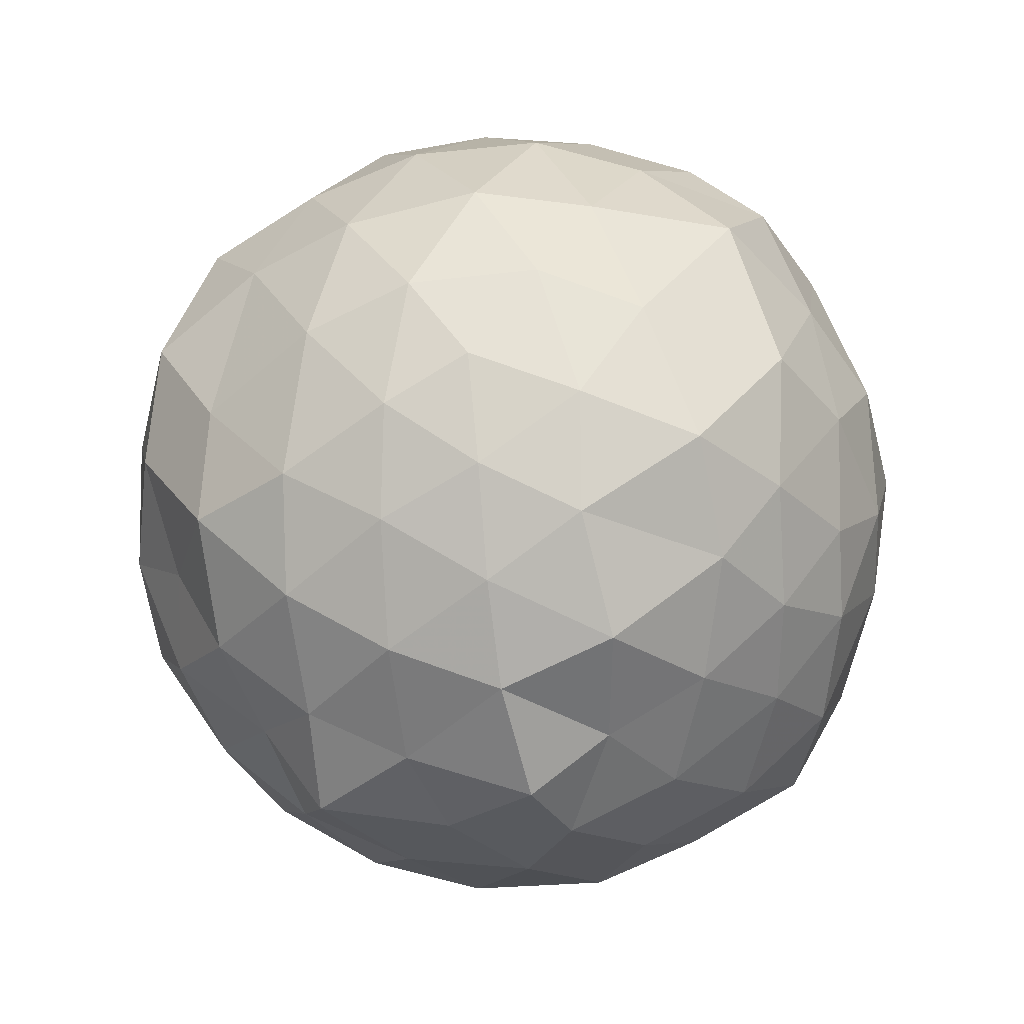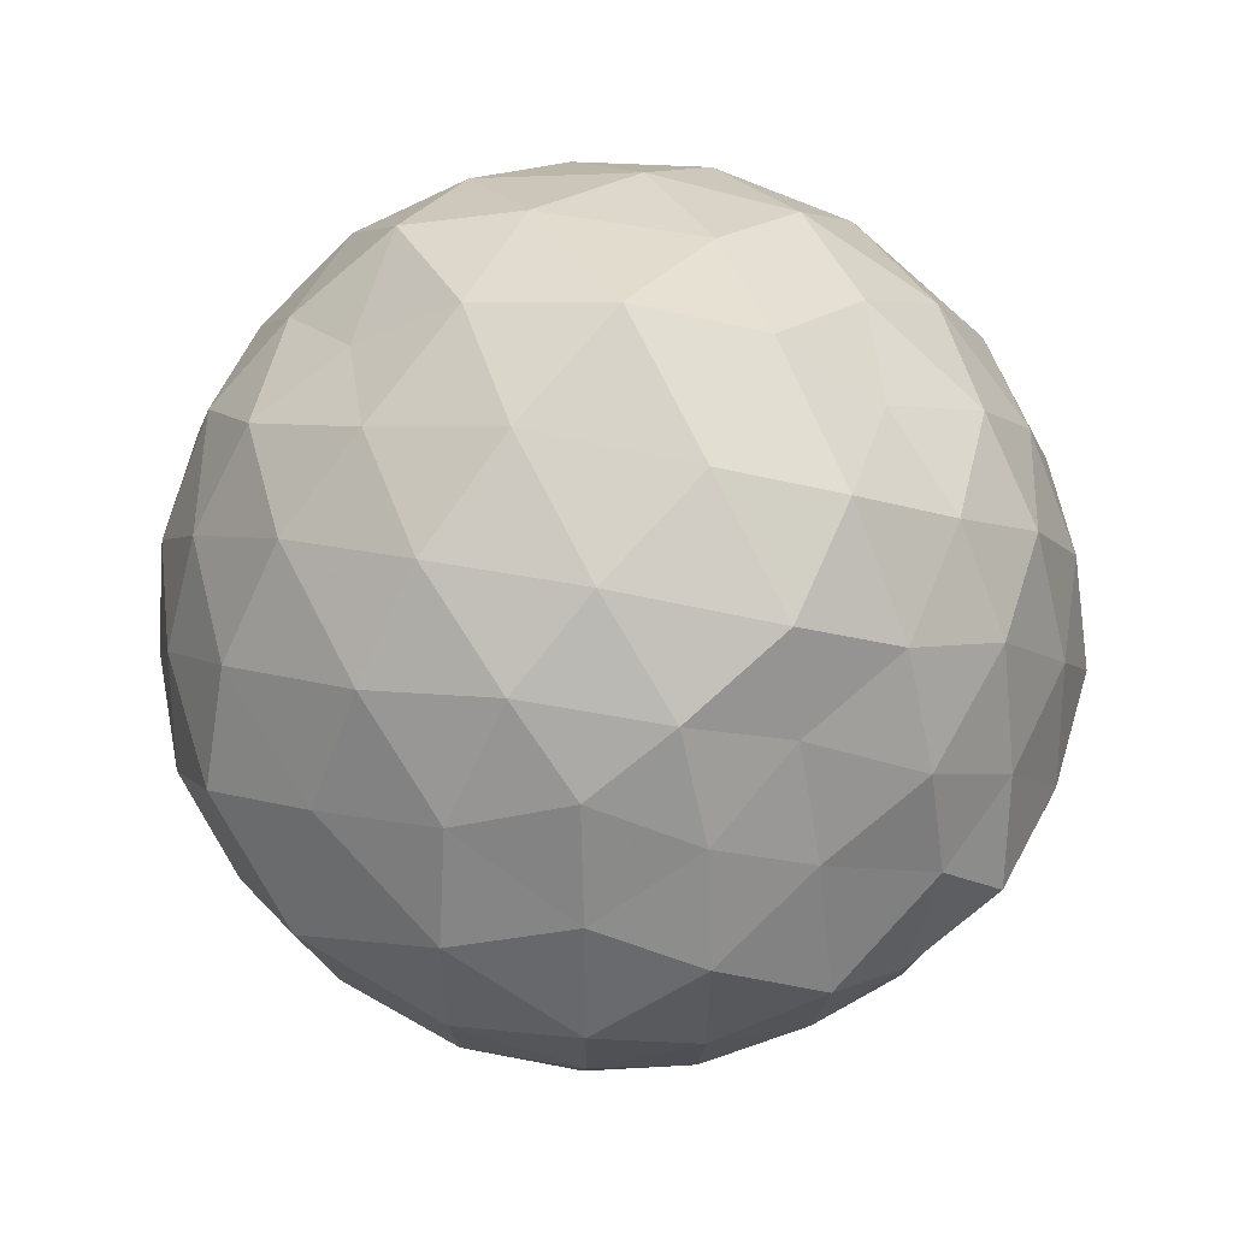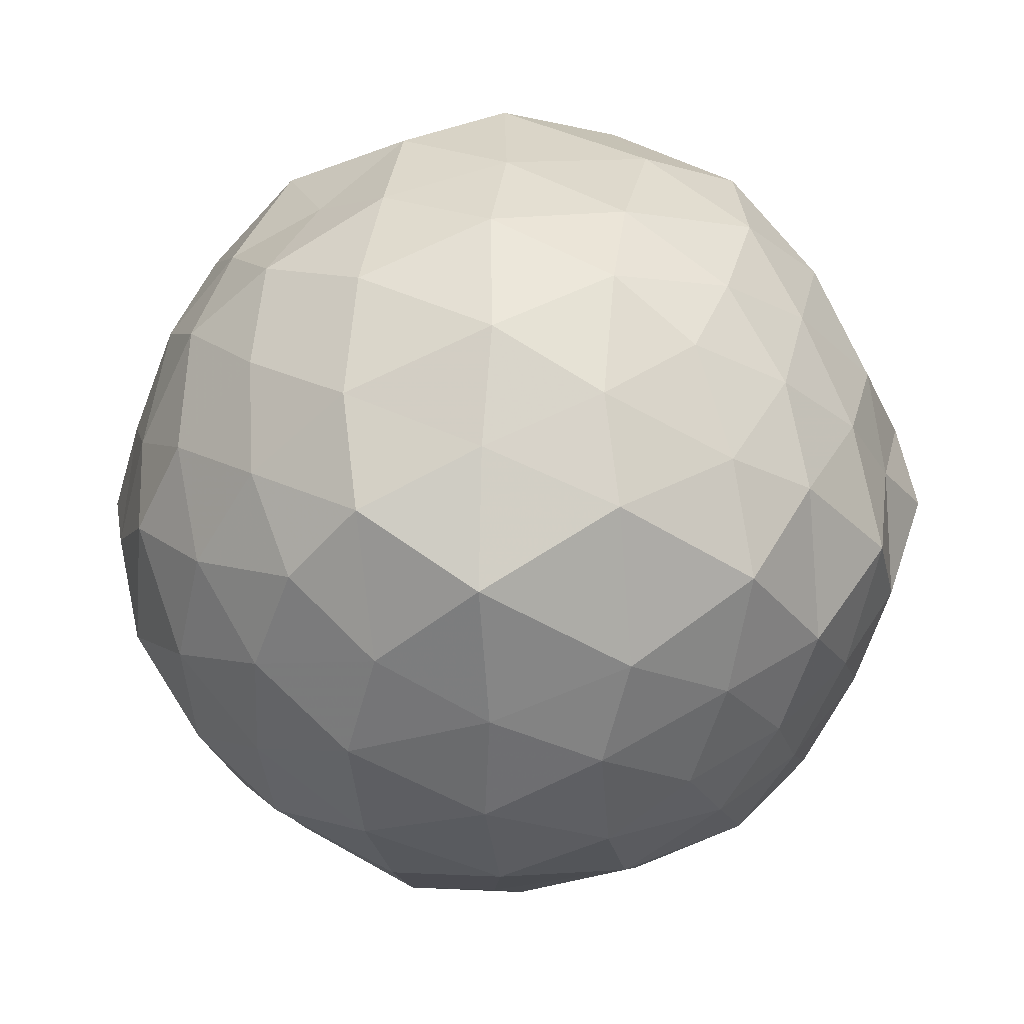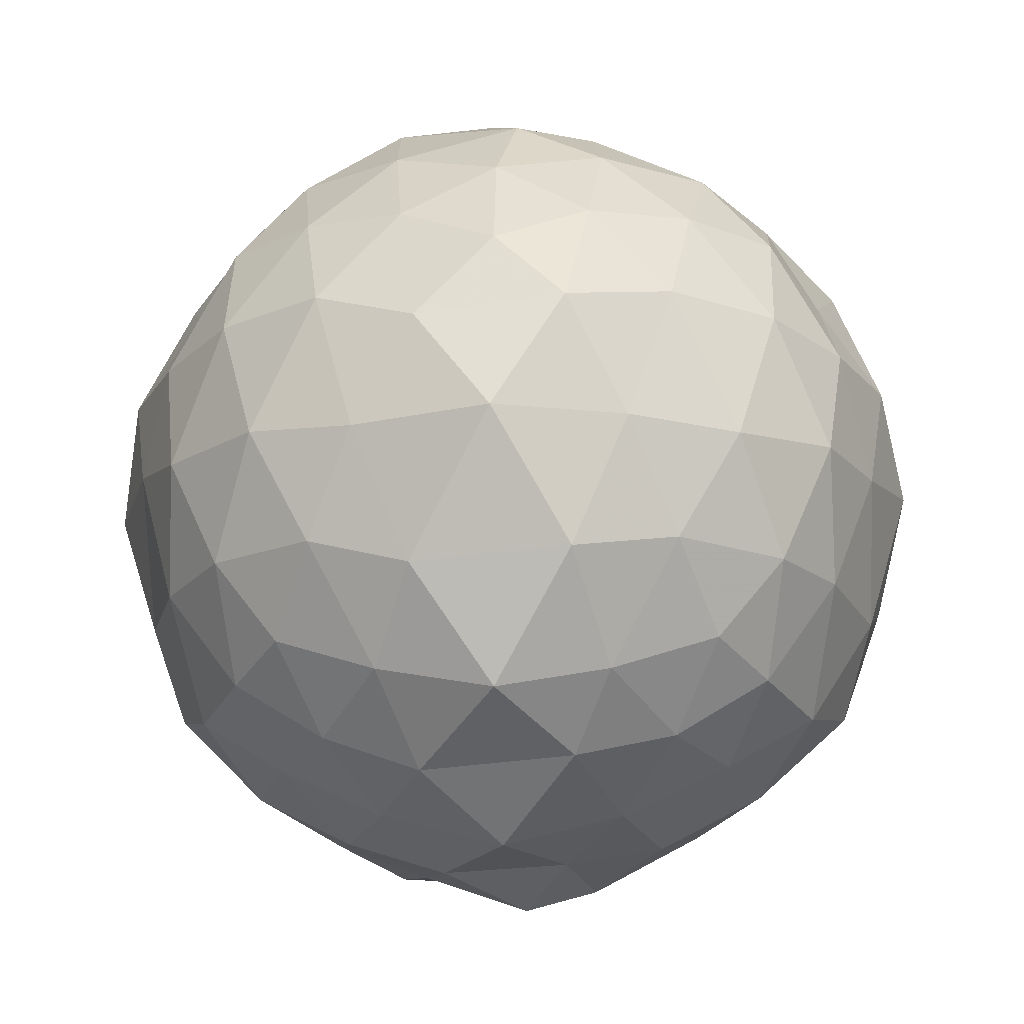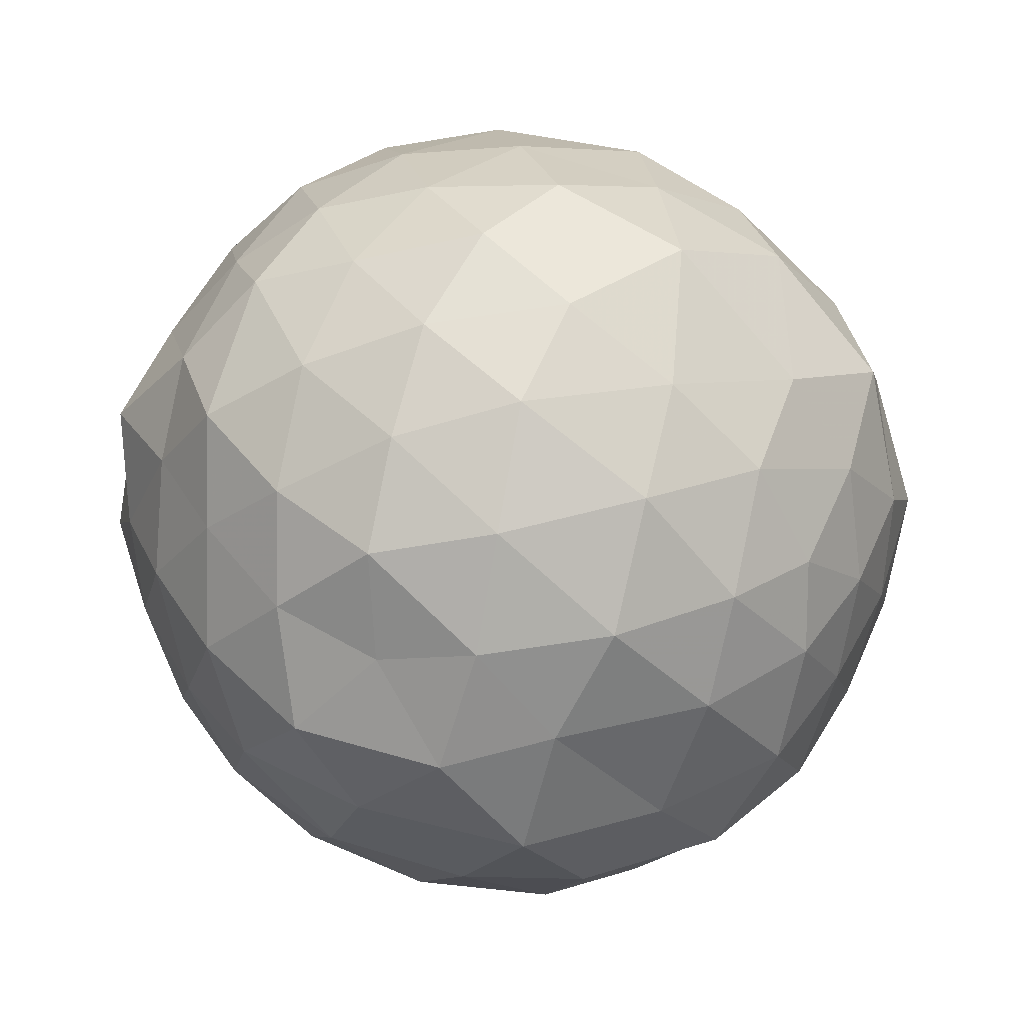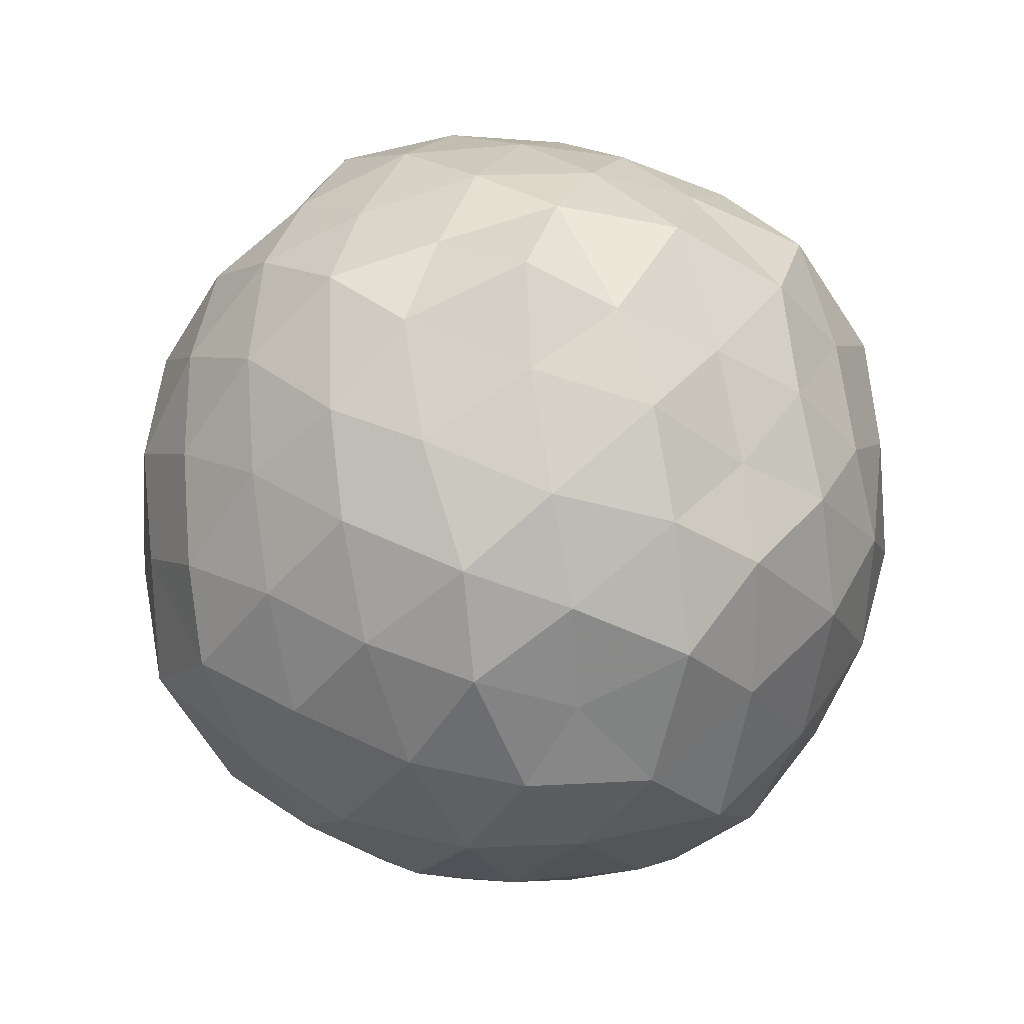
<metadata>
{"format":"obj","ext":"obj","renderer":"f3d","projection":"perspective","resolution":1024,"background":"white","views":[{"elev":-51.0,"azim":59.3,"up":"+Z"},{"elev":53.5,"azim":-50.5,"up":"+Y"},{"elev":10.3,"azim":93.7,"up":"+Y"},{"elev":-13.4,"azim":93.1,"up":"+Z"},{"elev":-39.9,"azim":66.9,"up":"+Y"},{"elev":57.4,"azim":150.7,"up":"+Z"}]}
</metadata>
<code>
v -0.02641 -0.2766 1.781
v 0.03259 -0.2406 -0.3341
v 0.9127 -0.2742 1.182
v 0.8017 -0.05074 1.283
v 0.6666 0.1929 1.303
v 0.4918 0.3996 1.288
v 0.2854 0.5283 1.184
v 0.02285 0.5848 1.294
v -0.229 0.4785 1.353
v -0.4864 0.3714 1.287
v -0.6765 0.2464 1.201
v -0.7684 -0.001777 1.284
v -0.8341 -0.2841 1.339
v -0.7736 -0.5532 1.288
v -0.6786 -0.8056 1.198
v -0.5015 -0.9255 1.273
v -0.2417 -1.047 1.328
v 0.02892 -1.143 1.287
v 0.2856 -1.087 1.182
v 0.4922 -0.9594 1.286
v 0.667 -0.7525 1.302
v 0.8015 -0.5081 1.282
v 0.9779 -0.1037 1.016
v 0.8471 0.1461 1.058
v 0.6691 0.3954 1.042
v 0.4496 0.5694 1.007
v 0.1727 0.6939 0.985
v -0.1335 0.6455 1.071
v -0.4343 0.5472 1.041
v -0.6578 0.3992 1.005
v -0.8395 0.1535 0.9935
v -0.9423 -0.09166 1.06
v -0.9138 -0.4696 1.032
v -0.8413 -0.7125 0.991
v -0.6541 -0.9647 1.007
v -0.444 -1.099 1.026
v -0.1291 -1.21 1.067
v 0.1721 -1.262 0.9759
v 0.446 -1.132 0.9981
v 0.6698 -0.9555 1.04
v 0.8464 -0.7057 1.058
v 0.9519 -0.4613 0.9794
v 0.9422 0.04044 0.7317
v 0.8173 0.302 0.7166
v 0.5907 0.5291 0.7365
v 0.3314 0.6489 0.7156
v 0.004597 0.7587 0.7431
v -0.307 0.6587 0.725
v -0.5816 0.5159 0.718
v -0.7839 0.3164 0.7292
v -0.9227 0.03988 0.7117
v -1.027 -0.2861 0.7262
v -0.9248 -0.5989 0.7349
v -0.787 -0.8758 0.7156
v -0.585 -1.075 0.728
v -0.3034 -1.22 0.7232
v 0.02191 -1.319 0.699
v 0.323 -1.213 0.7481
v 0.5885 -1.091 0.7155
v 0.8159 -0.8631 0.7353
v 0.9368 -0.6058 0.7152
v 1.047 -0.2747 0.7314
v 0.8587 0.1542 0.4576
v 0.6724 0.4046 0.4422
v 0.4648 0.5389 0.4218
v 0.1524 0.6495 0.3779
v -0.1523 0.6974 0.467
v -0.4345 0.5671 0.4497
v -0.6504 0.3947 0.4089
v -0.8281 0.1456 0.3929
v -0.9596 -0.1049 0.4423
v -0.9287 -0.4674 0.4592
v -0.8318 -0.6975 0.4141
v -0.6465 -0.9563 0.3909
v -0.4315 -1.131 0.4412
v -0.1429 -1.257 0.4674
v 0.1358 -1.206 0.3866
v 0.4518 -1.111 0.4106
v 0.6768 -0.9602 0.4464
v 0.8584 -0.7146 0.4575
v 0.933 -0.4691 0.3896
v 0.9611 -0.09157 0.4176
v 0.6969 0.2465 0.2507
v 0.521 0.367 0.1751
v 0.2568 0.4879 0.1187
v -0.007351 0.5859 0.1575
v -0.271 0.5274 0.2653
v -0.4753 0.3994 0.1643
v -0.65 0.1917 0.1481
v -0.7834 -0.05214 0.168
v -0.8944 -0.2756 0.2688
v -0.782 -0.5104 0.1683
v -0.6296 -0.7577 0.1335
v -0.4672 -0.9666 0.169
v -0.2628 -1.081 0.2574
v -0.006779 -1.146 0.1644
v 0.2553 -1.05 0.1206
v 0.5204 -0.9282 0.1742
v 0.6966 -0.8068 0.2506
v 0.7884 -0.5595 0.1659
v 0.8536 -0.2758 0.1104
v 0.7936 -0.006273 0.1613
v 0.7138 -0.2804 1.431
v 0.605 -0.0223 1.492
v 0.4256 0.2326 1.488
v 0.2333 0.4037 1.414
v -0.05861 0.3643 1.507
v -0.3089 0.2699 1.441
v -0.5497 0.1461 1.413
v -0.6422 -0.09467 1.501
v -0.6101 -0.4644 1.472
v -0.5551 -0.702 1.412
v -0.3314 -0.8322 1.459
v -0.03951 -0.9209 1.498
v 0.2328 -0.9656 1.414
v 0.4251 -0.7883 1.492
v 0.5926 -0.538 1.501
v 0.5167 -0.2388 1.611
v 0.3767 -0.04776 1.626
v 0.1756 0.2036 1.587
v -0.1324 0.1376 1.64
v -0.3796 0.02741 1.56
v -0.4441 -0.2741 1.657
v -0.3862 -0.5766 1.579
v -0.1127 -0.6776 1.624
v 0.1791 -0.741 1.583
v 0.3544 -0.5513 1.655
v 0.2765 -0.3164 1.709
v 0.0854 -0.05649 1.7
v -0.1703 -0.09785 1.715
v -0.2136 -0.456 1.683
v 0.09057 -0.4951 1.689
v 0.5748 0.1434 0.03539
v 0.3485 0.2733 -0.01101
v 0.06987 0.3601 -0.05221
v -0.2163 0.4034 0.03613
v -0.4093 0.2331 -0.03351
v -0.5952 -0.02266 -0.02742
v -0.691 -0.2743 0.01877
v -0.5715 -0.542 -0.03783
v -0.3685 -0.7631 -0.03659
v -0.232 -0.9617 0.02947
v 0.06181 -0.9272 -0.04958
v 0.3487 -0.8343 -0.01218
v 0.575 -0.7054 0.03564
v 0.6339 -0.4658 -0.05213
v 0.6634 -0.09587 -0.02293
v 0.4069 0.01371 -0.1368
v 0.1316 0.1067 -0.1888
v -0.1504 0.2022 -0.1296
v -0.3236 -0.03374 -0.1828
v -0.4976 -0.2822 -0.1276
v -0.373 -0.5928 -0.2134
v -0.1654 -0.7404 -0.148
v 0.1324 -0.6871 -0.1727
v 0.404 -0.58 -0.1325
v 0.46 -0.2771 -0.2118
v 0.2107 -0.1331 -0.2343
v -0.07003 -0.06537 -0.278
v -0.239 -0.3099 -0.2415
v -0.09676 -0.508 -0.2359
v 0.2256 -0.437 -0.2552
f 3 23 4
f 4 23 24
f 4 24 5
f 5 24 25
f 5 25 6
f 6 25 26
f 6 26 7
f 7 26 27
f 7 27 8
f 8 27 28
f 8 28 9
f 9 28 29
f 9 29 10
f 10 29 30
f 10 30 11
f 11 30 31
f 11 31 12
f 12 31 32
f 12 32 13
f 13 32 33
f 13 33 14
f 14 33 34
f 14 34 15
f 15 34 35
f 15 35 16
f 16 35 36
f 16 36 17
f 17 36 37
f 17 37 18
f 18 37 38
f 18 38 19
f 19 38 39
f 19 39 20
f 20 39 40
f 20 40 21
f 21 40 41
f 21 41 22
f 22 41 42
f 22 42 3
f 3 42 23
f 23 43 24
f 24 43 44
f 24 44 25
f 25 44 45
f 25 45 26
f 26 45 46
f 26 46 27
f 27 46 47
f 27 47 28
f 28 47 48
f 28 48 29
f 29 48 49
f 29 49 30
f 30 49 50
f 30 50 31
f 31 50 51
f 31 51 32
f 32 51 52
f 32 52 33
f 33 52 53
f 33 53 34
f 34 53 54
f 34 54 35
f 35 54 55
f 35 55 36
f 36 55 56
f 36 56 37
f 37 56 57
f 37 57 38
f 38 57 58
f 38 58 39
f 39 58 59
f 39 59 40
f 40 59 60
f 40 60 41
f 41 60 61
f 41 61 42
f 42 61 62
f 42 62 23
f 23 62 43
f 43 63 44
f 44 63 64
f 44 64 45
f 45 64 65
f 45 65 46
f 46 65 66
f 46 66 47
f 47 66 67
f 47 67 48
f 48 67 68
f 48 68 49
f 49 68 69
f 49 69 50
f 50 69 70
f 50 70 51
f 51 70 71
f 51 71 52
f 52 71 72
f 52 72 53
f 53 72 73
f 53 73 54
f 54 73 74
f 54 74 55
f 55 74 75
f 55 75 56
f 56 75 76
f 56 76 57
f 57 76 77
f 57 77 58
f 58 77 78
f 58 78 59
f 59 78 79
f 59 79 60
f 60 79 80
f 60 80 61
f 61 80 81
f 61 81 62
f 62 81 82
f 62 82 43
f 43 82 63
f 63 83 64
f 64 83 84
f 64 84 65
f 65 84 85
f 65 85 66
f 66 85 86
f 66 86 67
f 67 86 87
f 67 87 68
f 68 87 88
f 68 88 69
f 69 88 89
f 69 89 70
f 70 89 90
f 70 90 71
f 71 90 91
f 71 91 72
f 72 91 92
f 72 92 73
f 73 92 93
f 73 93 74
f 74 93 94
f 74 94 75
f 75 94 95
f 75 95 76
f 76 95 96
f 76 96 77
f 77 96 97
f 77 97 78
f 78 97 98
f 78 98 79
f 79 98 99
f 79 99 80
f 80 99 100
f 80 100 81
f 81 100 101
f 81 101 82
f 82 101 102
f 82 102 63
f 63 102 83
f 103 104 118
f 104 119 118
f 104 105 119
f 105 120 119
f 105 106 120
f 106 107 120
f 107 121 120
f 107 108 121
f 108 122 121
f 108 109 122
f 109 110 122
f 110 123 122
f 110 111 123
f 111 124 123
f 111 112 124
f 112 113 124
f 113 125 124
f 113 114 125
f 114 126 125
f 114 115 126
f 115 116 126
f 116 127 126
f 116 117 127
f 117 118 127
f 117 103 118
f 118 119 128
f 119 129 128
f 119 120 129
f 120 121 129
f 121 130 129
f 121 122 130
f 122 123 130
f 123 131 130
f 123 124 131
f 124 125 131
f 125 132 131
f 125 126 132
f 126 127 132
f 127 128 132
f 127 118 128
f 133 148 134
f 134 148 149
f 134 149 135
f 135 149 150
f 135 150 136
f 136 150 137
f 137 150 151
f 137 151 138
f 138 151 152
f 138 152 139
f 139 152 140
f 140 152 153
f 140 153 141
f 141 153 154
f 141 154 142
f 142 154 143
f 143 154 155
f 143 155 144
f 144 155 156
f 144 156 145
f 145 156 146
f 146 156 157
f 146 157 147
f 147 157 148
f 147 148 133
f 148 158 149
f 149 158 159
f 149 159 150
f 150 159 151
f 151 159 160
f 151 160 152
f 152 160 153
f 153 160 161
f 153 161 154
f 154 161 155
f 155 161 162
f 155 162 156
f 156 162 157
f 157 162 158
f 157 158 148
f 3 4 103
f 103 4 104
f 4 5 104
f 104 5 105
f 5 6 105
f 105 6 106
f 6 7 106
f 7 8 106
f 106 8 107
f 8 9 107
f 107 9 108
f 9 10 108
f 108 10 109
f 10 11 109
f 11 12 109
f 109 12 110
f 12 13 110
f 110 13 111
f 13 14 111
f 111 14 112
f 14 15 112
f 15 16 112
f 112 16 113
f 16 17 113
f 113 17 114
f 17 18 114
f 114 18 115
f 18 19 115
f 19 20 115
f 115 20 116
f 20 21 116
f 116 21 117
f 21 22 117
f 117 22 103
f 22 3 103
f 83 133 84
f 84 133 134
f 84 134 85
f 85 134 135
f 85 135 86
f 86 135 136
f 86 136 87
f 87 136 88
f 88 136 137
f 88 137 89
f 89 137 138
f 89 138 90
f 90 138 139
f 90 139 91
f 91 139 92
f 92 139 140
f 92 140 93
f 93 140 141
f 93 141 94
f 94 141 142
f 94 142 95
f 95 142 96
f 96 142 143
f 96 143 97
f 97 143 144
f 97 144 98
f 98 144 145
f 98 145 99
f 99 145 100
f 100 145 146
f 100 146 101
f 101 146 147
f 101 147 102
f 102 147 133
f 102 133 83
f 128 129 1
f 129 130 1
f 130 131 1
f 131 132 1
f 132 128 1
f 159 158 2
f 160 159 2
f 161 160 2
f 162 161 2
f 158 162 2

</code>
